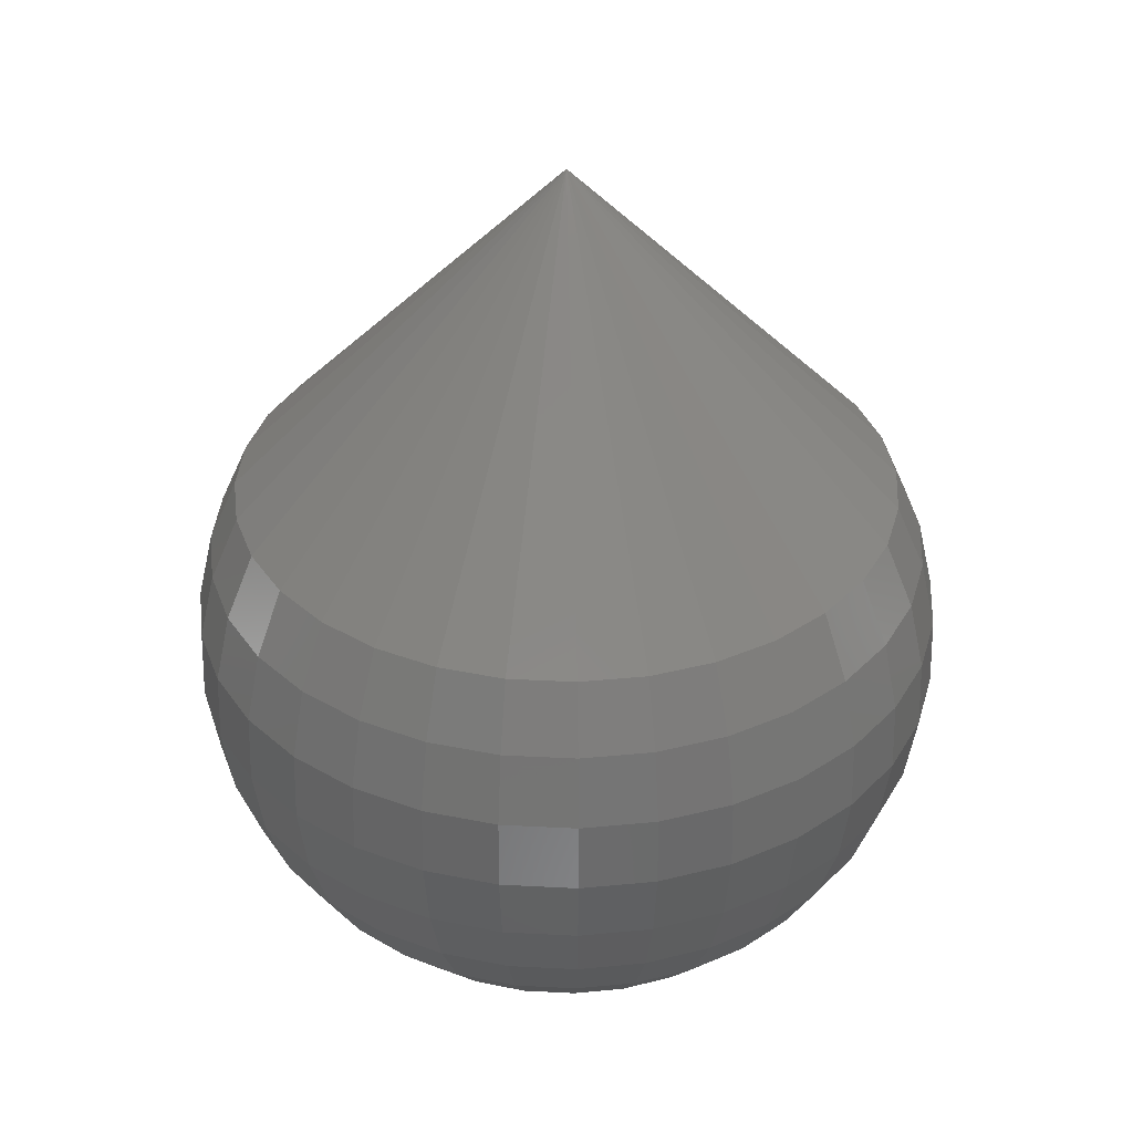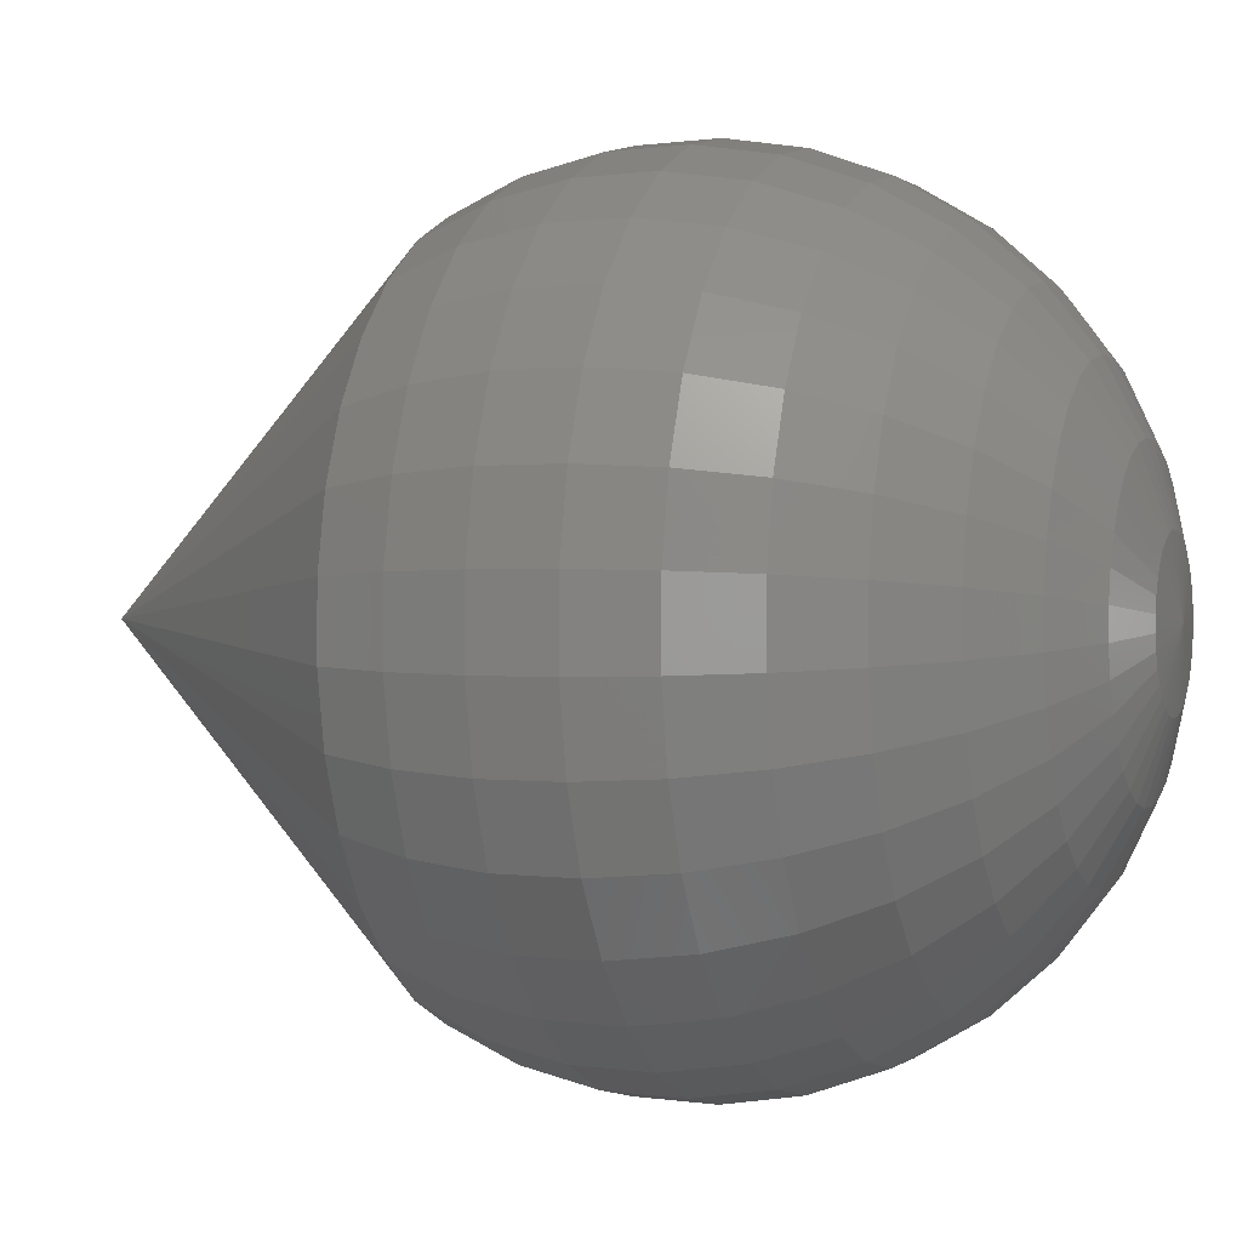
<metadata>
{"format":"stl","ext":"stl","renderer":"f3d","projection":"perspective","resolution":1024,"background":"white","views":[{"elev":35.6,"azim":-6.8,"up":"+Z"},{"elev":0.7,"azim":110.7,"up":"+Y"}]}
</metadata>
<code>
# stl→obj: 354 verts, 704 faces
v -1.403e-17 0.001891 0.3778
v -0.117 0.2161 0.125
v -0.1566 0.1891 0.125
v -0.1901 0.155 0.125
v -0.2163 0.115 0.125
v -0.2342 0.07061 0.125
v -0.2431 0.0236 0.125
v -0.2427 -0.02425 0.125
v -0.2329 -0.07109 0.125
v -0.2142 -0.1151 0.125
v -0.1873 -0.1547 0.125
v -0.1531 -0.1882 0.125
v -0.1131 -0.2144 0.125
v -0.06872 -0.2323 0.125
v -0.02171 -0.2412 0.125
v 0.02614 -0.2408 0.125
v 0.07298 -0.231 0.125
v 0.117 -0.2123 0.125
v 1.779e-17 0.001891 -0.2891
v 0.02515 -0.04415 -0.2843
v 0.01569 -0.04817 -0.2843
v 0.005619 -0.05027 -0.2843
v -0.004666 -0.05036 -0.2843
v -0.01477 -0.04845 -0.2843
v -0.02431 -0.0446 -0.2843
v -0.03291 -0.03897 -0.2843
v -0.04025 -0.03176 -0.2843
v -0.04604 -0.02326 -0.2843
v -0.05006 -0.0138 -0.2843
v -0.05216 -0.003727 -0.2843
v -0.05226 0.006557 -0.2843
v -0.05034 0.01666 -0.2843
v -0.04649 0.0262 -0.2843
v -0.04086 0.0348 -0.2843
v -0.03365 0.04214 -0.2843
v -0.02515 0.04793 -0.2843
v 0.1272 -0.231 0.07681
v 0.07934 -0.2513 0.07681
v 0.1329 -0.2413 0.02547
v 0.08287 -0.2626 0.02547
v 0.1338 -0.243 -0.02717
v 0.08344 -0.2644 -0.02717
v 0.1299 -0.2359 -0.07923
v 0.08104 -0.2567 -0.07923
v 0.1214 -0.2204 -0.1288
v 0.07574 -0.2398 -0.1288
v 0.1086 -0.1969 -0.1742
v 0.06774 -0.2143 -0.1742
v 0.09192 -0.1664 -0.2137
v 0.05733 -0.1811 -0.2137
v 0.07195 -0.1298 -0.246
v 0.04487 -0.1413 -0.246
v 0.04943 -0.08858 -0.2698
v 0.03083 -0.09649 -0.2698
v -0.1702 0.2055 0.07681
v -0.1272 0.2348 0.07681
v -0.1778 0.2145 0.02547
v -0.1329 0.2451 0.02547
v -0.179 0.216 -0.02717
v -0.1338 0.2468 -0.02717
v -0.1738 0.2098 -0.07923
v -0.1299 0.2397 -0.07923
v -0.1625 0.1962 -0.1288
v -0.1214 0.2242 -0.1288
v -0.1453 0.1757 -0.1742
v -0.1086 0.2007 -0.1742
v -0.123 0.149 -0.2137
v -0.09192 0.1701 -0.2137
v -0.09626 0.117 -0.246
v -0.07195 0.1336 -0.246
v -0.06613 0.08098 -0.2698
v -0.04943 0.09237 -0.2698
v -0.2066 0.1683 0.07681
v -0.2158 0.1758 0.02547
v -0.2173 0.177 -0.02717
v -0.2111 0.1719 -0.07923
v -0.1973 0.1608 -0.1288
v -0.1764 0.144 -0.1742
v -0.1493 0.1222 -0.2137
v -0.1169 0.09604 -0.246
v -0.08029 0.06656 -0.2698
v -0.2351 0.1248 0.07681
v -0.2456 0.1303 0.02547
v -0.2473 0.1312 -0.02717
v -0.2402 0.1275 -0.07923
v -0.2245 0.1193 -0.1288
v -0.2008 0.1069 -0.1742
v -0.1699 0.09073 -0.2137
v -0.133 0.07143 -0.246
v -0.09136 0.04966 -0.2698
v -0.2546 0.0766 0.07681
v -0.2659 0.07992 0.02547
v -0.2678 0.08046 -0.02717
v -0.2601 0.07819 -0.07923
v -0.2431 0.07321 -0.1288
v -0.2174 0.06568 -0.1742
v -0.184 0.05587 -0.2137
v -0.144 0.04414 -0.246
v -0.09892 0.03092 -0.2698
v -0.2643 0.02549 0.07681
v -0.2761 0.02654 0.02547
v -0.278 0.02671 -0.02717
v -0.2699 0.02599 -0.07923
v -0.2523 0.02442 -0.1288
v -0.2257 0.02204 -0.1742
v -0.191 0.01894 -0.2137
v -0.1495 0.01524 -0.246
v -0.1027 0.01106 -0.2698
v -0.2638 -0.02653 0.07681
v -0.2756 -0.02779 0.02547
v -0.2775 -0.02799 -0.02717
v -0.2695 -0.02713 -0.07923
v -0.2518 -0.02524 -0.1288
v -0.2253 -0.02237 -0.1742
v -0.1906 -0.01864 -0.2137
v -0.1492 -0.01418 -0.246
v -0.1025 -0.009149 -0.2698
v -0.2532 -0.07745 0.07681
v -0.2645 -0.08098 0.02547
v -0.2663 -0.08155 -0.02717
v -0.2586 -0.07914 -0.07923
v -0.2417 -0.07385 -0.1288
v -0.2162 -0.06585 -0.1742
v -0.183 -0.05544 -0.2137
v -0.1432 -0.04298 -0.246
v -0.09838 -0.02893 -0.2698
v -0.2329 -0.1253 0.07681
v -0.2432 -0.131 0.02547
v -0.2449 -0.1319 -0.02717
v -0.2378 -0.128 -0.07923
v -0.2223 -0.1195 -0.1288
v -0.1988 -0.1067 -0.1742
v -0.1683 -0.09003 -0.2137
v -0.1317 -0.07006 -0.246
v -0.09047 -0.04753 -0.2698
v -0.2036 -0.1683 0.07681
v -0.2126 -0.1759 0.02547
v -0.2141 -0.1771 -0.02717
v -0.2079 -0.1719 -0.07923
v -0.1943 -0.1606 -0.1288
v -0.1738 -0.1434 -0.1742
v -0.1471 -0.1211 -0.2137
v -0.1151 -0.09437 -0.246
v -0.07909 -0.06424 -0.2698
v -0.1665 -0.2048 0.07681
v -0.1739 -0.2139 0.02547
v -0.1751 -0.2154 -0.02717
v -0.17 -0.2092 -0.07923
v -0.1589 -0.1954 -0.1288
v -0.1421 -0.1745 -0.1742
v -0.1203 -0.1474 -0.2137
v -0.09415 -0.115 -0.246
v -0.06467 -0.0784 -0.2698
v -0.1229 -0.2333 0.07681
v -0.1284 -0.2437 0.02547
v -0.1293 -0.2454 -0.02717
v -0.1256 -0.2383 -0.07923
v -0.1174 -0.2226 -0.1288
v -0.105 -0.1989 -0.1742
v -0.08883 -0.168 -0.2137
v -0.06954 -0.1311 -0.246
v -0.04777 -0.08947 -0.2698
v -0.07471 -0.2527 0.07681
v -0.07803 -0.264 0.02547
v -0.07857 -0.2659 -0.02717
v -0.0763 -0.2582 -0.07923
v -0.07131 -0.2412 -0.1288
v -0.06378 -0.2155 -0.1742
v -0.05398 -0.1821 -0.2137
v -0.04225 -0.1421 -0.246
v -0.02903 -0.09703 -0.2698
v -0.0236 -0.2624 0.07681
v -0.02465 -0.2742 0.02547
v -0.02482 -0.2761 -0.02717
v -0.0241 -0.2681 -0.07923
v -0.02253 -0.2504 -0.1288
v -0.02015 -0.2238 -0.1742
v -0.01705 -0.1891 -0.2137
v -0.01335 -0.1476 -0.246
v -0.009168 -0.1008 -0.2698
v 0.02842 -0.2619 0.07681
v 0.02968 -0.2737 0.02547
v 0.02989 -0.2756 -0.02717
v 0.02902 -0.2676 -0.07923
v 0.02713 -0.25 -0.1288
v 0.02426 -0.2234 -0.1742
v 0.02053 -0.1887 -0.2137
v 0.01607 -0.1473 -0.246
v 0.01104 -0.1006 -0.2698
v 0.1566 -0.1854 0.125
v 0.1901 -0.1512 0.125
v 0.2163 -0.1112 0.125
v 0.2342 -0.06683 0.125
v 0.2431 -0.01981 0.125
v 0.2427 0.02803 0.125
v 0.2329 0.07487 0.125
v 0.2142 0.1189 0.125
v 0.1873 0.1584 0.125
v 0.1531 0.192 0.125
v 0.1131 0.2182 0.125
v 0.06872 0.2361 0.125
v 0.02171 0.245 0.125
v -0.02614 0.2446 0.125
v -0.07298 0.2348 0.125
v -0.01569 0.05195 -0.2843
v -0.005619 0.05405 -0.2843
v 0.004666 0.05415 -0.2843
v 0.01477 0.05223 -0.2843
v 0.02431 0.04838 -0.2843
v 0.03291 0.04275 -0.2843
v 0.04025 0.03554 -0.2843
v 0.04604 0.02704 -0.2843
v 0.05006 0.01758 -0.2843
v 0.05216 0.00751 -0.2843
v 0.05226 -0.002774 -0.2843
v 0.05034 -0.01288 -0.2843
v 0.04649 -0.02242 -0.2843
v 0.04086 -0.03102 -0.2843
v 0.03365 -0.03836 -0.2843
v -0.07934 0.2551 0.07681
v -0.08287 0.2664 0.02547
v -0.08344 0.2682 -0.02717
v -0.08104 0.2605 -0.07923
v -0.07574 0.2436 -0.1288
v -0.06774 0.2181 -0.1742
v -0.05733 0.1848 -0.2137
v -0.04487 0.1451 -0.246
v -0.03083 0.1003 -0.2698
v 0.1702 -0.2017 0.07681
v 0.1778 -0.2107 0.02547
v 0.179 -0.2122 -0.02717
v 0.1738 -0.206 -0.07923
v 0.1625 -0.1924 -0.1288
v 0.1453 -0.1719 -0.1742
v 0.123 -0.1452 -0.2137
v 0.09626 -0.1132 -0.246
v 0.06613 -0.0772 -0.2698
v 0.2066 -0.1646 0.07681
v 0.2158 -0.172 0.02547
v 0.2173 -0.1732 -0.02717
v 0.2111 -0.1681 -0.07923
v 0.1973 -0.157 -0.1288
v 0.1764 -0.1402 -0.1742
v 0.1493 -0.1184 -0.2137
v 0.1169 -0.09225 -0.246
v 0.08029 -0.06278 -0.2698
v 0.2351 -0.1211 0.07681
v 0.2456 -0.1265 0.02547
v 0.2473 -0.1274 -0.02717
v 0.2402 -0.1237 -0.07923
v 0.2245 -0.1155 -0.1288
v 0.2008 -0.1031 -0.1742
v 0.1699 -0.08694 -0.2137
v 0.133 -0.06764 -0.246
v 0.09136 -0.04588 -0.2698
v 0.2546 -0.07281 0.07681
v 0.2659 -0.07614 0.02547
v 0.2678 -0.07668 -0.02717
v 0.2601 -0.07441 -0.07923
v 0.2431 -0.06942 -0.1288
v 0.2174 -0.06189 -0.1742
v 0.184 -0.05209 -0.2137
v 0.144 -0.04036 -0.246
v 0.09892 -0.02713 -0.2698
v 0.2643 -0.02171 0.07681
v 0.2761 -0.02276 0.02547
v 0.278 -0.02293 -0.02717
v 0.2699 -0.02221 -0.07923
v 0.2523 -0.02064 -0.1288
v 0.2257 -0.01826 -0.1742
v 0.191 -0.01516 -0.2137
v 0.1495 -0.01146 -0.246
v 0.1027 -0.007277 -0.2698
v 0.2638 0.03031 0.07681
v 0.2756 0.03157 0.02547
v 0.2775 0.03178 -0.02717
v 0.2695 0.03092 -0.07923
v 0.2518 0.02902 -0.1288
v 0.2253 0.02615 -0.1742
v 0.1906 0.02242 -0.2137
v 0.1492 0.01796 -0.246
v 0.1025 0.01293 -0.2698
v 0.2532 0.08123 0.07681
v 0.2645 0.08476 0.02547
v 0.2663 0.08533 -0.02717
v 0.2586 0.08293 -0.07923
v 0.2417 0.07763 -0.1288
v 0.2162 0.06963 -0.1742
v 0.183 0.05922 -0.2137
v 0.1432 0.04677 -0.246
v 0.09838 0.03272 -0.2698
v 0.2329 0.1291 0.07681
v 0.2432 0.1348 0.02547
v 0.2449 0.1357 -0.02717
v 0.2378 0.1318 -0.07923
v 0.2223 0.1233 -0.1288
v 0.1988 0.1105 -0.1742
v 0.1683 0.09381 -0.2137
v 0.1317 0.07384 -0.246
v 0.09047 0.05132 -0.2698
v 0.2036 0.1721 0.07681
v 0.2126 0.1797 0.02547
v 0.2141 0.1809 -0.02717
v 0.2079 0.1757 -0.07923
v 0.1943 0.1644 -0.1288
v 0.1738 0.1472 -0.1742
v 0.1471 0.1249 -0.2137
v 0.1151 0.09815 -0.246
v 0.07909 0.06802 -0.2698
v 0.1665 0.2085 0.07681
v 0.1739 0.2177 0.02547
v 0.1751 0.2192 -0.02717
v 0.17 0.213 -0.07923
v 0.1589 0.1992 -0.1288
v 0.1421 0.1783 -0.1742
v 0.1203 0.1512 -0.2137
v 0.09415 0.1188 -0.246
v 0.06467 0.08218 -0.2698
v 0.1229 0.237 0.07681
v 0.1284 0.2475 0.02547
v 0.1293 0.2492 -0.02717
v 0.1256 0.2421 -0.07923
v 0.1174 0.2264 -0.1288
v 0.105 0.2027 -0.1742
v 0.08883 0.1718 -0.2137
v 0.06954 0.1349 -0.246
v 0.04777 0.09325 -0.2698
v 0.07471 0.2565 0.07681
v 0.07803 0.2678 0.02547
v 0.07857 0.2697 -0.02717
v 0.0763 0.2619 -0.07923
v 0.07131 0.2449 -0.1288
v 0.06378 0.2193 -0.1742
v 0.05398 0.1859 -0.2137
v 0.04225 0.1459 -0.246
v 0.02903 0.1008 -0.2698
v 0.0236 0.2662 0.07681
v 0.02465 0.2779 0.02547
v 0.02482 0.2798 -0.02717
v 0.0241 0.2718 -0.07923
v 0.02253 0.2542 -0.1288
v 0.02015 0.2275 -0.1742
v 0.01705 0.1929 -0.2137
v 0.01335 0.1514 -0.246
v 0.009168 0.1046 -0.2698
v -0.02842 0.2657 0.07681
v -0.02968 0.2774 0.02547
v -0.02989 0.2793 -0.02717
v -0.02902 0.2714 -0.07923
v -0.02713 0.2537 -0.1288
v -0.02426 0.2271 -0.1742
v -0.02053 0.1925 -0.2137
v -0.01607 0.1511 -0.246
v -0.01104 0.1044 -0.2698
f 1 2 3
f 1 3 4
f 1 4 5
f 1 5 6
f 1 6 7
f 1 7 8
f 1 8 9
f 1 9 10
f 1 10 11
f 1 11 12
f 1 12 13
f 1 13 14
f 1 14 15
f 1 15 16
f 1 16 17
f 1 17 18
f 19 20 21
f 19 21 22
f 19 22 23
f 19 23 24
f 19 24 25
f 19 25 26
f 19 26 27
f 19 27 28
f 19 28 29
f 19 29 30
f 19 30 31
f 19 31 32
f 19 32 33
f 19 33 34
f 19 34 35
f 19 35 36
f 18 17 37
f 37 17 38
f 37 38 39
f 39 38 40
f 39 40 41
f 41 40 42
f 41 42 43
f 43 42 44
f 43 44 45
f 45 44 46
f 45 46 47
f 47 46 48
f 47 48 49
f 49 48 50
f 49 50 51
f 51 50 52
f 51 52 53
f 53 52 54
f 53 54 20
f 20 54 21
f 3 2 55
f 55 2 56
f 55 56 57
f 57 56 58
f 57 58 59
f 59 58 60
f 59 60 61
f 61 60 62
f 61 62 63
f 63 62 64
f 63 64 65
f 65 64 66
f 65 66 67
f 67 66 68
f 67 68 69
f 69 68 70
f 69 70 71
f 71 70 72
f 71 72 35
f 35 72 36
f 4 3 73
f 73 3 55
f 73 55 74
f 74 55 57
f 74 57 75
f 75 57 59
f 75 59 76
f 76 59 61
f 76 61 77
f 77 61 63
f 77 63 78
f 78 63 65
f 78 65 79
f 79 65 67
f 79 67 80
f 80 67 69
f 80 69 81
f 81 69 71
f 81 71 34
f 34 71 35
f 5 4 82
f 82 4 73
f 82 73 83
f 83 73 74
f 83 74 84
f 84 74 75
f 84 75 85
f 85 75 76
f 85 76 86
f 86 76 77
f 86 77 87
f 87 77 78
f 87 78 88
f 88 78 79
f 88 79 89
f 89 79 80
f 89 80 90
f 90 80 81
f 90 81 33
f 33 81 34
f 6 5 91
f 91 5 82
f 91 82 92
f 92 82 83
f 92 83 93
f 93 83 84
f 93 84 94
f 94 84 85
f 94 85 95
f 95 85 86
f 95 86 96
f 96 86 87
f 96 87 97
f 97 87 88
f 97 88 98
f 98 88 89
f 98 89 99
f 99 89 90
f 99 90 32
f 32 90 33
f 7 6 100
f 100 6 91
f 100 91 101
f 101 91 92
f 101 92 102
f 102 92 93
f 102 93 103
f 103 93 94
f 103 94 104
f 104 94 95
f 104 95 105
f 105 95 96
f 105 96 106
f 106 96 97
f 106 97 107
f 107 97 98
f 107 98 108
f 108 98 99
f 108 99 31
f 31 99 32
f 8 7 109
f 109 7 100
f 109 100 110
f 110 100 101
f 110 101 111
f 111 101 102
f 111 102 112
f 112 102 103
f 112 103 113
f 113 103 104
f 113 104 114
f 114 104 105
f 114 105 115
f 115 105 106
f 115 106 116
f 116 106 107
f 116 107 117
f 117 107 108
f 117 108 30
f 30 108 31
f 9 8 118
f 118 8 109
f 118 109 119
f 119 109 110
f 119 110 120
f 120 110 111
f 120 111 121
f 121 111 112
f 121 112 122
f 122 112 113
f 122 113 123
f 123 113 114
f 123 114 124
f 124 114 115
f 124 115 125
f 125 115 116
f 125 116 126
f 126 116 117
f 126 117 29
f 29 117 30
f 10 9 127
f 127 9 118
f 127 118 128
f 128 118 119
f 128 119 129
f 129 119 120
f 129 120 130
f 130 120 121
f 130 121 131
f 131 121 122
f 131 122 132
f 132 122 123
f 132 123 133
f 133 123 124
f 133 124 134
f 134 124 125
f 134 125 135
f 135 125 126
f 135 126 28
f 28 126 29
f 11 10 136
f 136 10 127
f 136 127 137
f 137 127 128
f 137 128 138
f 138 128 129
f 138 129 139
f 139 129 130
f 139 130 140
f 140 130 131
f 140 131 141
f 141 131 132
f 141 132 142
f 142 132 133
f 142 133 143
f 143 133 134
f 143 134 144
f 144 134 135
f 144 135 27
f 27 135 28
f 12 11 145
f 145 11 136
f 145 136 146
f 146 136 137
f 146 137 147
f 147 137 138
f 147 138 148
f 148 138 139
f 148 139 149
f 149 139 140
f 149 140 150
f 150 140 141
f 150 141 151
f 151 141 142
f 151 142 152
f 152 142 143
f 152 143 153
f 153 143 144
f 153 144 26
f 26 144 27
f 13 12 154
f 154 12 145
f 154 145 155
f 155 145 146
f 155 146 156
f 156 146 147
f 156 147 157
f 157 147 148
f 157 148 158
f 158 148 149
f 158 149 159
f 159 149 150
f 159 150 160
f 160 150 151
f 160 151 161
f 161 151 152
f 161 152 162
f 162 152 153
f 162 153 25
f 25 153 26
f 14 13 163
f 163 13 154
f 163 154 164
f 164 154 155
f 164 155 165
f 165 155 156
f 165 156 166
f 166 156 157
f 166 157 167
f 167 157 158
f 167 158 168
f 168 158 159
f 168 159 169
f 169 159 160
f 169 160 170
f 170 160 161
f 170 161 171
f 171 161 162
f 171 162 24
f 24 162 25
f 15 14 172
f 172 14 163
f 172 163 173
f 173 163 164
f 173 164 174
f 174 164 165
f 174 165 175
f 175 165 166
f 175 166 176
f 176 166 167
f 176 167 177
f 177 167 168
f 177 168 178
f 178 168 169
f 178 169 179
f 179 169 170
f 179 170 180
f 180 170 171
f 180 171 23
f 23 171 24
f 16 15 181
f 181 15 172
f 181 172 182
f 182 172 173
f 182 173 183
f 183 173 174
f 183 174 184
f 184 174 175
f 184 175 185
f 185 175 176
f 185 176 186
f 186 176 177
f 186 177 187
f 187 177 178
f 187 178 188
f 188 178 179
f 188 179 189
f 189 179 180
f 189 180 22
f 22 180 23
f 17 16 38
f 38 16 181
f 38 181 40
f 40 181 182
f 40 182 42
f 42 182 183
f 42 183 44
f 44 183 184
f 44 184 46
f 46 184 185
f 46 185 48
f 48 185 186
f 48 186 50
f 50 186 187
f 50 187 52
f 52 187 188
f 52 188 54
f 54 188 189
f 54 189 21
f 21 189 22
f 1 18 190
f 1 190 191
f 1 191 192
f 1 192 193
f 1 193 194
f 1 194 195
f 1 195 196
f 1 196 197
f 1 197 198
f 1 198 199
f 1 199 200
f 1 200 201
f 1 201 202
f 1 202 203
f 1 203 204
f 1 204 2
f 19 36 205
f 19 205 206
f 19 206 207
f 19 207 208
f 19 208 209
f 19 209 210
f 19 210 211
f 19 211 212
f 19 212 213
f 19 213 214
f 19 214 215
f 19 215 216
f 19 216 217
f 19 217 218
f 19 218 219
f 19 219 20
f 2 204 56
f 56 204 220
f 56 220 58
f 58 220 221
f 58 221 60
f 60 221 222
f 60 222 62
f 62 222 223
f 62 223 64
f 64 223 224
f 64 224 66
f 66 224 225
f 66 225 68
f 68 225 226
f 68 226 70
f 70 226 227
f 70 227 72
f 72 227 228
f 72 228 36
f 36 228 205
f 190 18 229
f 229 18 37
f 229 37 230
f 230 37 39
f 230 39 231
f 231 39 41
f 231 41 232
f 232 41 43
f 232 43 233
f 233 43 45
f 233 45 234
f 234 45 47
f 234 47 235
f 235 47 49
f 235 49 236
f 236 49 51
f 236 51 237
f 237 51 53
f 237 53 219
f 219 53 20
f 191 190 238
f 238 190 229
f 238 229 239
f 239 229 230
f 239 230 240
f 240 230 231
f 240 231 241
f 241 231 232
f 241 232 242
f 242 232 233
f 242 233 243
f 243 233 234
f 243 234 244
f 244 234 235
f 244 235 245
f 245 235 236
f 245 236 246
f 246 236 237
f 246 237 218
f 218 237 219
f 192 191 247
f 247 191 238
f 247 238 248
f 248 238 239
f 248 239 249
f 249 239 240
f 249 240 250
f 250 240 241
f 250 241 251
f 251 241 242
f 251 242 252
f 252 242 243
f 252 243 253
f 253 243 244
f 253 244 254
f 254 244 245
f 254 245 255
f 255 245 246
f 255 246 217
f 217 246 218
f 193 192 256
f 256 192 247
f 256 247 257
f 257 247 248
f 257 248 258
f 258 248 249
f 258 249 259
f 259 249 250
f 259 250 260
f 260 250 251
f 260 251 261
f 261 251 252
f 261 252 262
f 262 252 253
f 262 253 263
f 263 253 254
f 263 254 264
f 264 254 255
f 264 255 216
f 216 255 217
f 194 193 265
f 265 193 256
f 265 256 266
f 266 256 257
f 266 257 267
f 267 257 258
f 267 258 268
f 268 258 259
f 268 259 269
f 269 259 260
f 269 260 270
f 270 260 261
f 270 261 271
f 271 261 262
f 271 262 272
f 272 262 263
f 272 263 273
f 273 263 264
f 273 264 215
f 215 264 216
f 195 194 274
f 274 194 265
f 274 265 275
f 275 265 266
f 275 266 276
f 276 266 267
f 276 267 277
f 277 267 268
f 277 268 278
f 278 268 269
f 278 269 279
f 279 269 270
f 279 270 280
f 280 270 271
f 280 271 281
f 281 271 272
f 281 272 282
f 282 272 273
f 282 273 214
f 214 273 215
f 196 195 283
f 283 195 274
f 283 274 284
f 284 274 275
f 284 275 285
f 285 275 276
f 285 276 286
f 286 276 277
f 286 277 287
f 287 277 278
f 287 278 288
f 288 278 279
f 288 279 289
f 289 279 280
f 289 280 290
f 290 280 281
f 290 281 291
f 291 281 282
f 291 282 213
f 213 282 214
f 197 196 292
f 292 196 283
f 292 283 293
f 293 283 284
f 293 284 294
f 294 284 285
f 294 285 295
f 295 285 286
f 295 286 296
f 296 286 287
f 296 287 297
f 297 287 288
f 297 288 298
f 298 288 289
f 298 289 299
f 299 289 290
f 299 290 300
f 300 290 291
f 300 291 212
f 212 291 213
f 198 197 301
f 301 197 292
f 301 292 302
f 302 292 293
f 302 293 303
f 303 293 294
f 303 294 304
f 304 294 295
f 304 295 305
f 305 295 296
f 305 296 306
f 306 296 297
f 306 297 307
f 307 297 298
f 307 298 308
f 308 298 299
f 308 299 309
f 309 299 300
f 309 300 211
f 211 300 212
f 199 198 310
f 310 198 301
f 310 301 311
f 311 301 302
f 311 302 312
f 312 302 303
f 312 303 313
f 313 303 304
f 313 304 314
f 314 304 305
f 314 305 315
f 315 305 306
f 315 306 316
f 316 306 307
f 316 307 317
f 317 307 308
f 317 308 318
f 318 308 309
f 318 309 210
f 210 309 211
f 200 199 319
f 319 199 310
f 319 310 320
f 320 310 311
f 320 311 321
f 321 311 312
f 321 312 322
f 322 312 313
f 322 313 323
f 323 313 314
f 323 314 324
f 324 314 315
f 324 315 325
f 325 315 316
f 325 316 326
f 326 316 317
f 326 317 327
f 327 317 318
f 327 318 209
f 209 318 210
f 201 200 328
f 328 200 319
f 328 319 329
f 329 319 320
f 329 320 330
f 330 320 321
f 330 321 331
f 331 321 322
f 331 322 332
f 332 322 323
f 332 323 333
f 333 323 324
f 333 324 334
f 334 324 325
f 334 325 335
f 335 325 326
f 335 326 336
f 336 326 327
f 336 327 208
f 208 327 209
f 202 201 337
f 337 201 328
f 337 328 338
f 338 328 329
f 338 329 339
f 339 329 330
f 339 330 340
f 340 330 331
f 340 331 341
f 341 331 332
f 341 332 342
f 342 332 333
f 342 333 343
f 343 333 334
f 343 334 344
f 344 334 335
f 344 335 345
f 345 335 336
f 345 336 207
f 207 336 208
f 203 202 346
f 346 202 337
f 346 337 347
f 347 337 338
f 347 338 348
f 348 338 339
f 348 339 349
f 349 339 340
f 349 340 350
f 350 340 341
f 350 341 351
f 351 341 342
f 351 342 352
f 352 342 343
f 352 343 353
f 353 343 344
f 353 344 354
f 354 344 345
f 354 345 206
f 206 345 207
f 204 203 220
f 220 203 346
f 220 346 221
f 221 346 347
f 221 347 222
f 222 347 348
f 222 348 223
f 223 348 349
f 223 349 224
f 224 349 350
f 224 350 225
f 225 350 351
f 225 351 226
f 226 351 352
f 226 352 227
f 227 352 353
f 227 353 228
f 228 353 354
f 228 354 205
f 205 354 206

</code>
